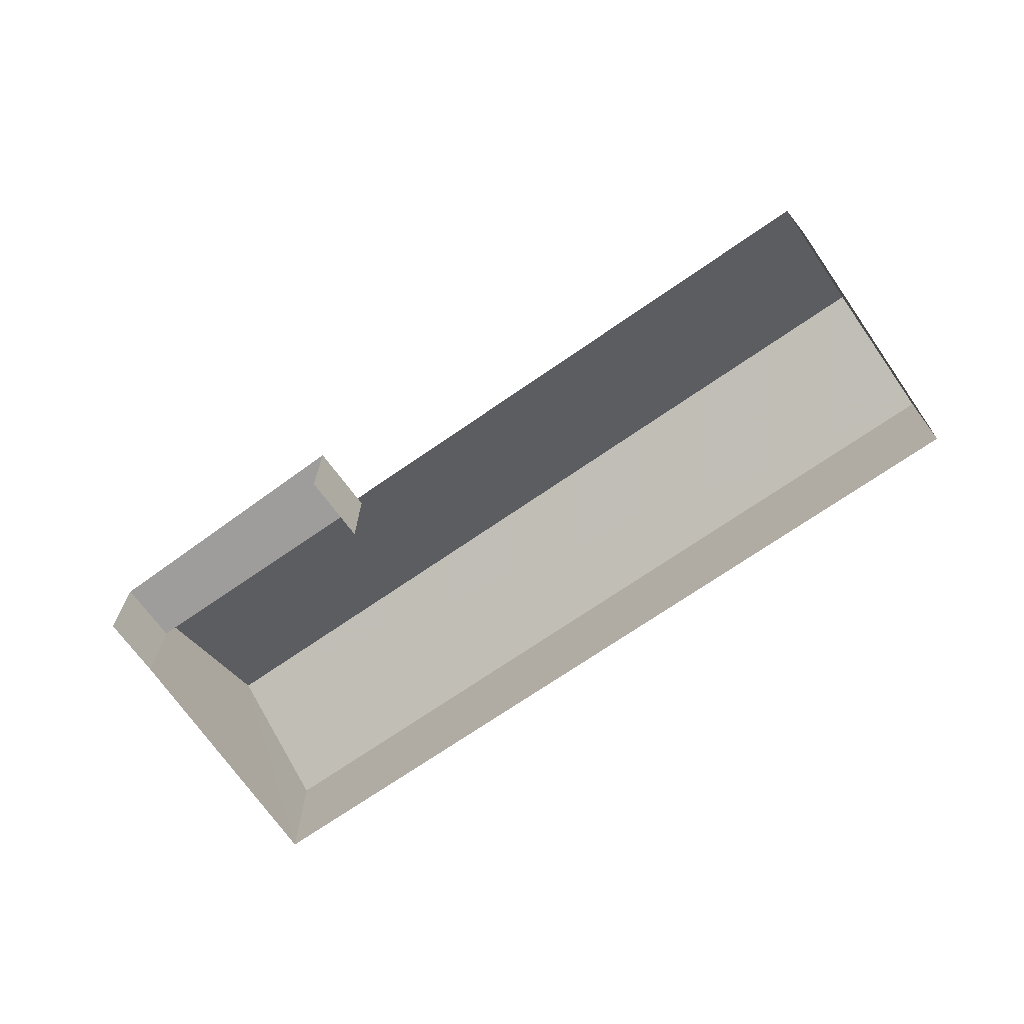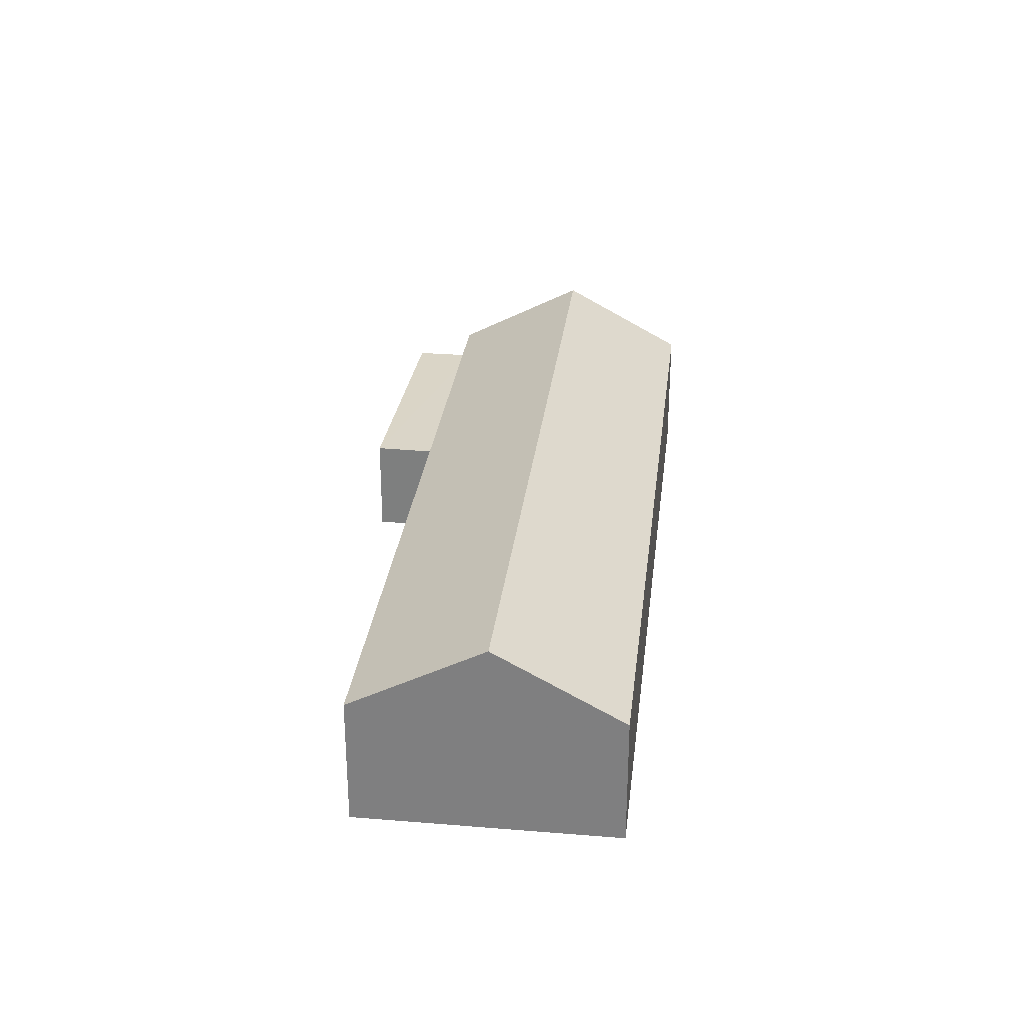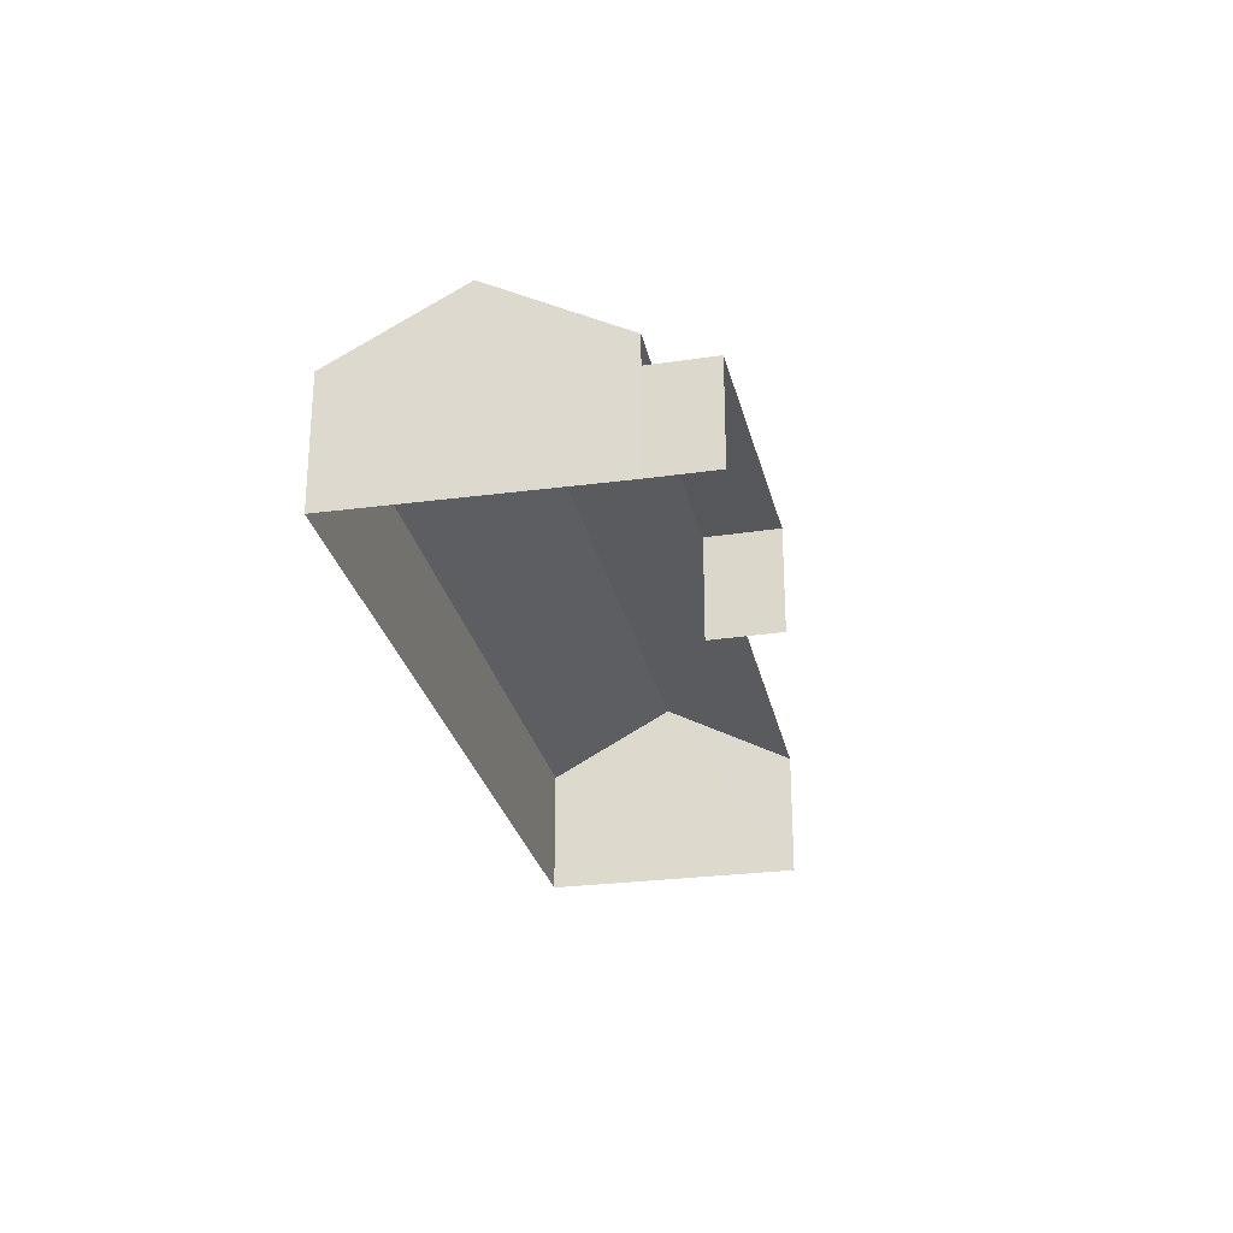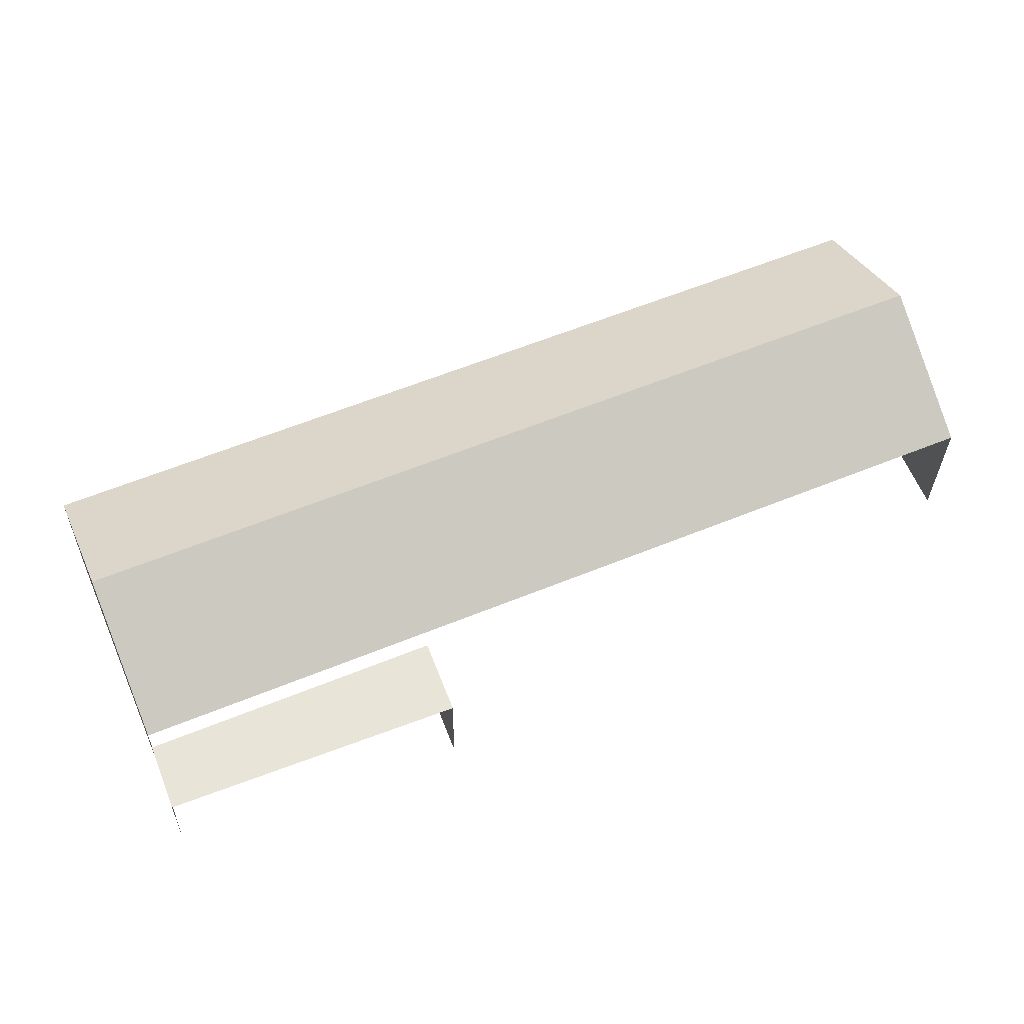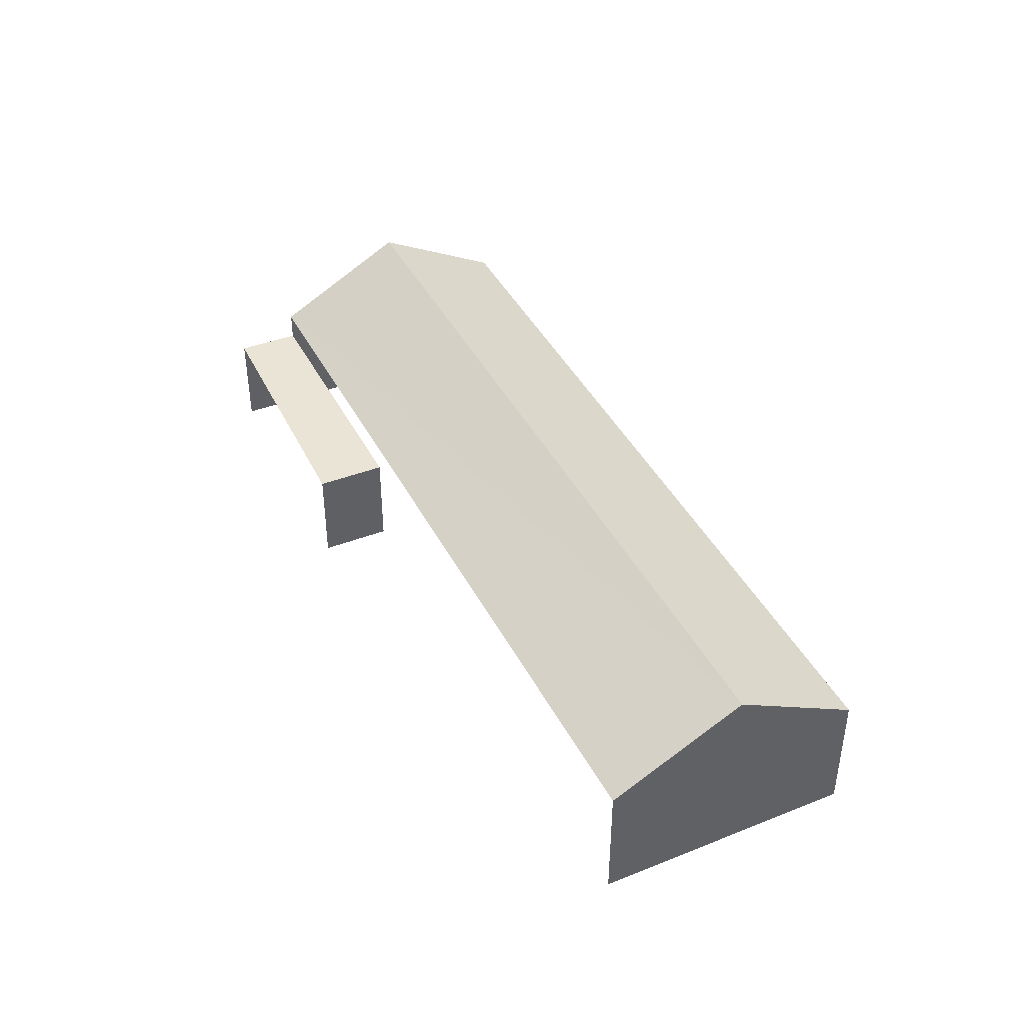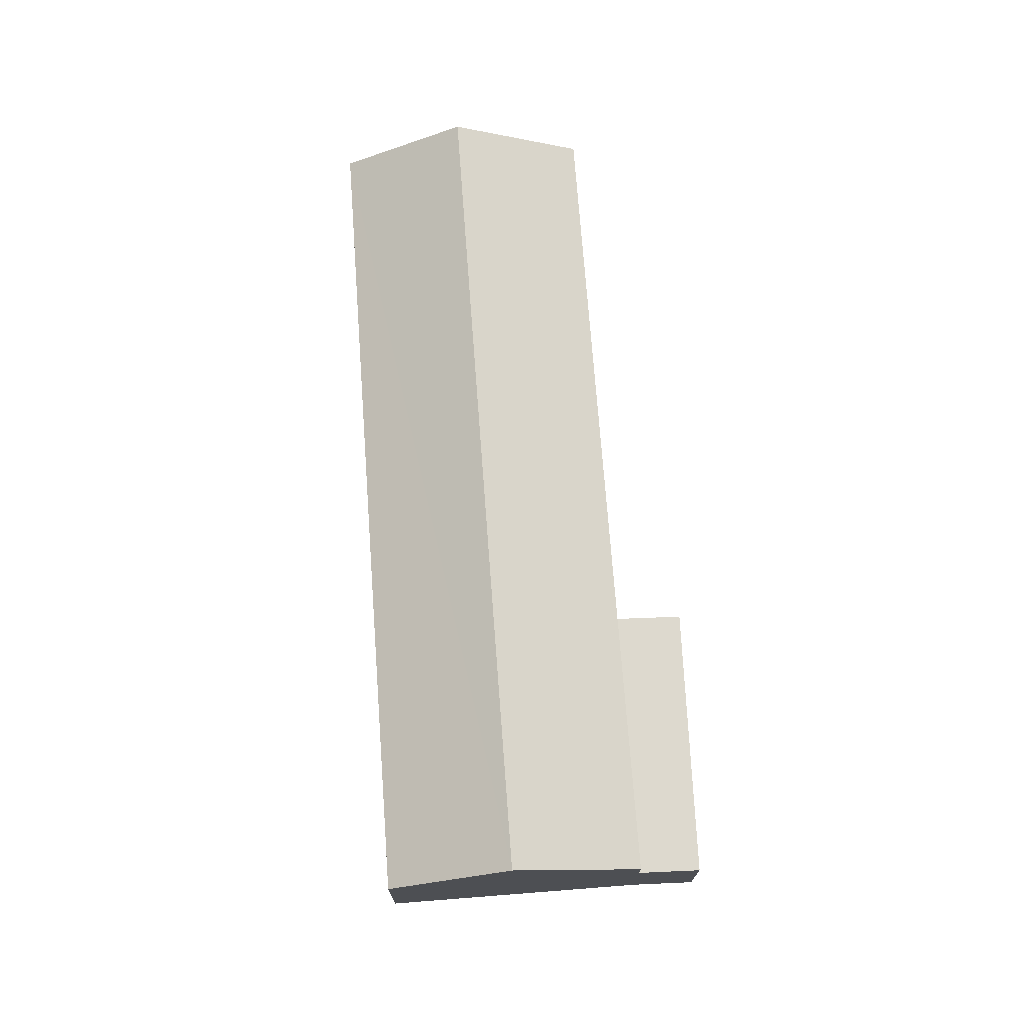
<metadata>
{"format":"obj","ext":"obj","renderer":"f3d","projection":"perspective","resolution":1024,"background":"white","views":[{"elev":-70.6,"azim":57.6,"up":"+Z"},{"elev":29.2,"azim":119.6,"up":"+Z"},{"elev":-26.9,"azim":-55.5,"up":"+Z"},{"elev":-28.8,"azim":-0.8,"up":"+Y"},{"elev":42.5,"azim":87.0,"up":"+Z"},{"elev":71.7,"azim":-71.4,"up":"+Z"}]}
</metadata>
<code>
v -2.25e+05 -1.282e+05 12.83
v -2.25e+05 -1.282e+05 12.83
v -2.251e+05 -1.282e+05 12.83
v -2.25e+05 -1.282e+05 12.83
v -2.25e+05 -1.282e+05 12.83
v -2.25e+05 -1.282e+05 12.83
v -2.25e+05 -1.282e+05 12.83
v -2.25e+05 -1.282e+05 15.44
v -2.25e+05 -1.282e+05 15.44
v -2.25e+05 -1.282e+05 15.44
v -2.25e+05 -1.282e+05 15.44
v -2.25e+05 -1.282e+05 16.19
v -2.251e+05 -1.282e+05 16.19
v -2.25e+05 -1.282e+05 18
v -2.25e+05 -1.282e+05 18
v -2.25e+05 -1.282e+05 16.19
v -2.25e+05 -1.282e+05 16.19
f 1 2 3
f 1 4 2
f 5 6 7
f 3 2 6
f 6 2 7
f 2 4 11
f 4 17 11
f 9 16 6
f 17 16 11
f 11 16 9
f 8 5 7
f 8 10 5
f 8 9 10
f 8 11 9
f 12 13 14
f 15 12 14
f 16 17 15
f 14 16 15
f 17 4 15
f 4 1 15
f 1 12 15
f 2 8 7
f 2 11 8
f 13 1 3
f 13 12 1
f 10 6 5
f 10 9 6
f 13 3 14
f 3 6 14
f 6 16 14

</code>
